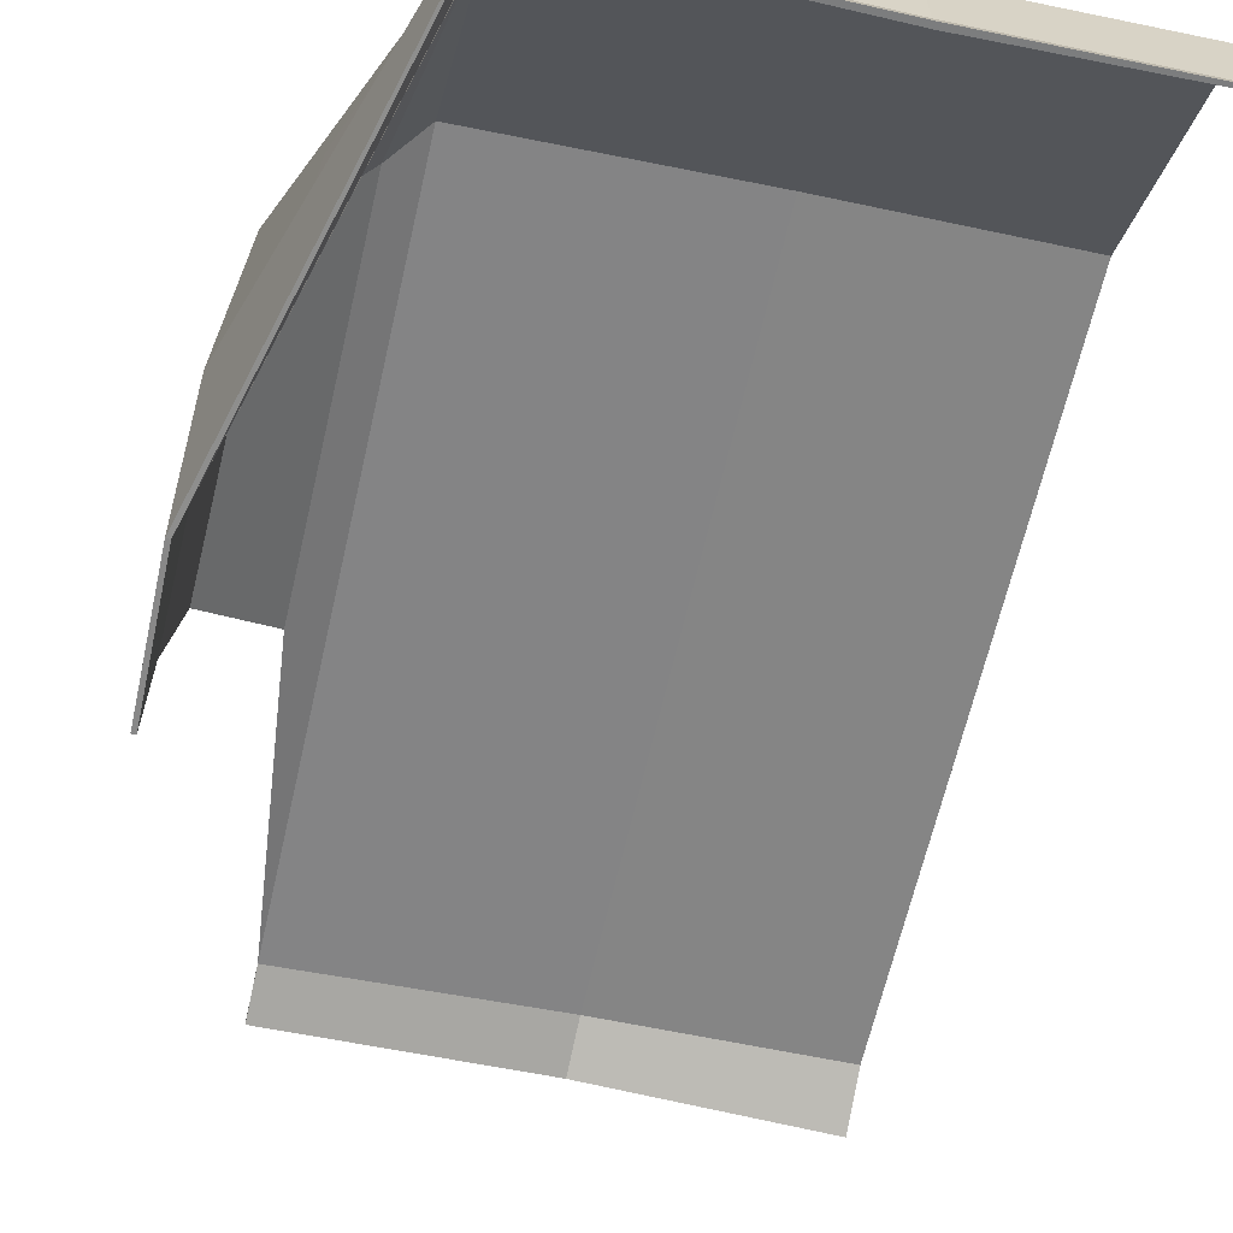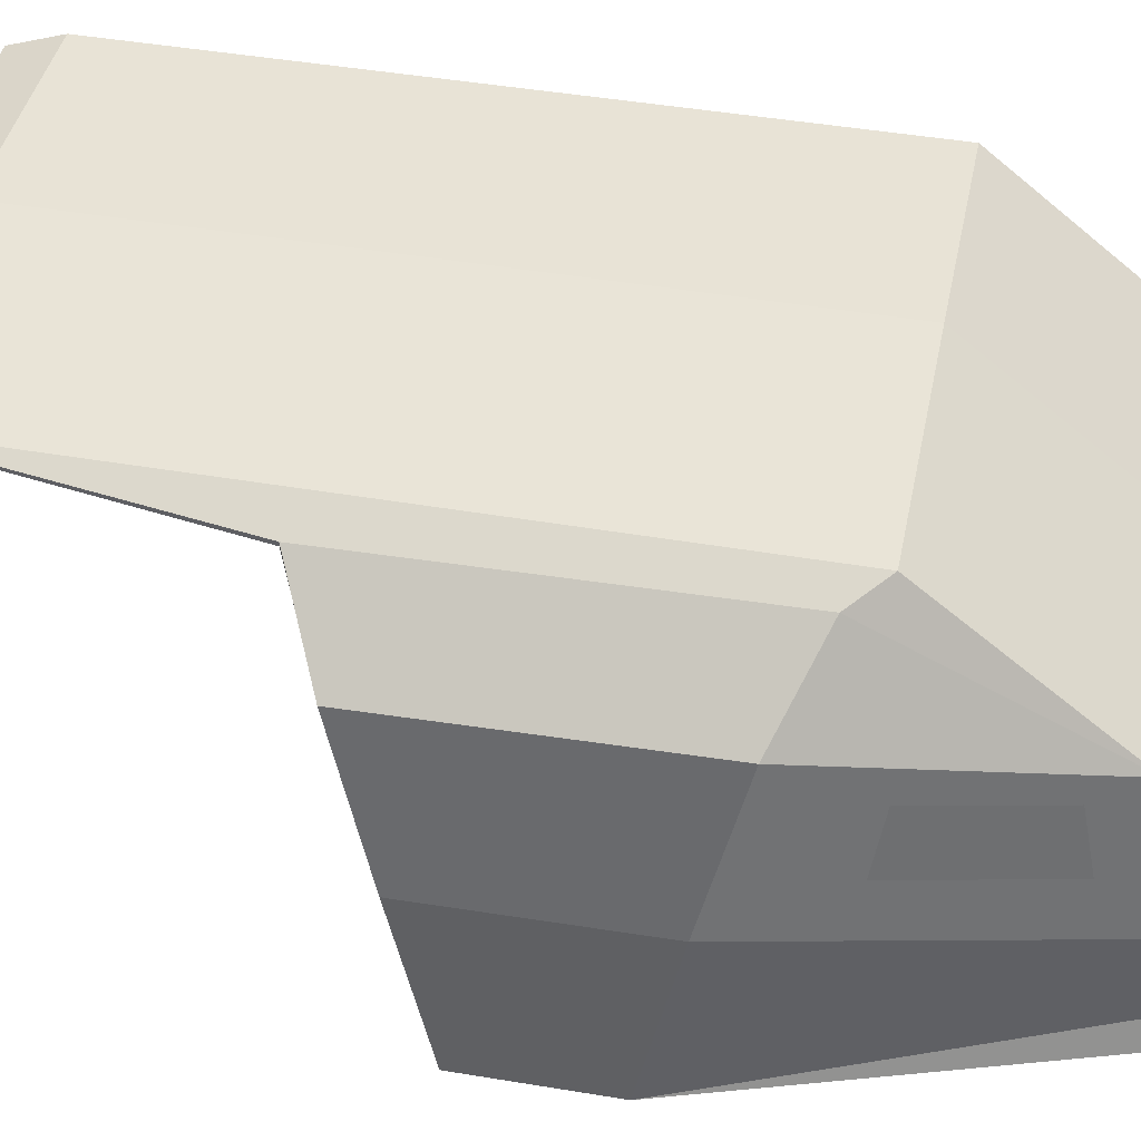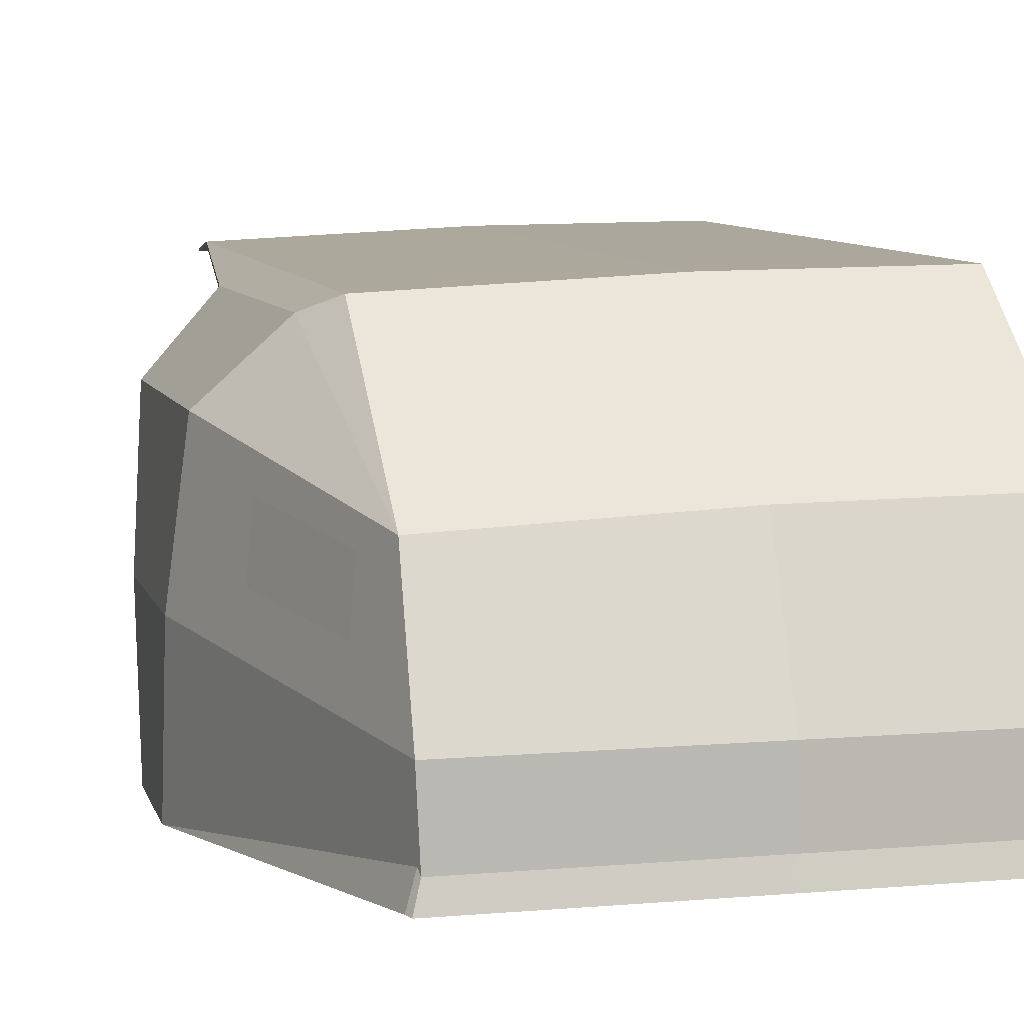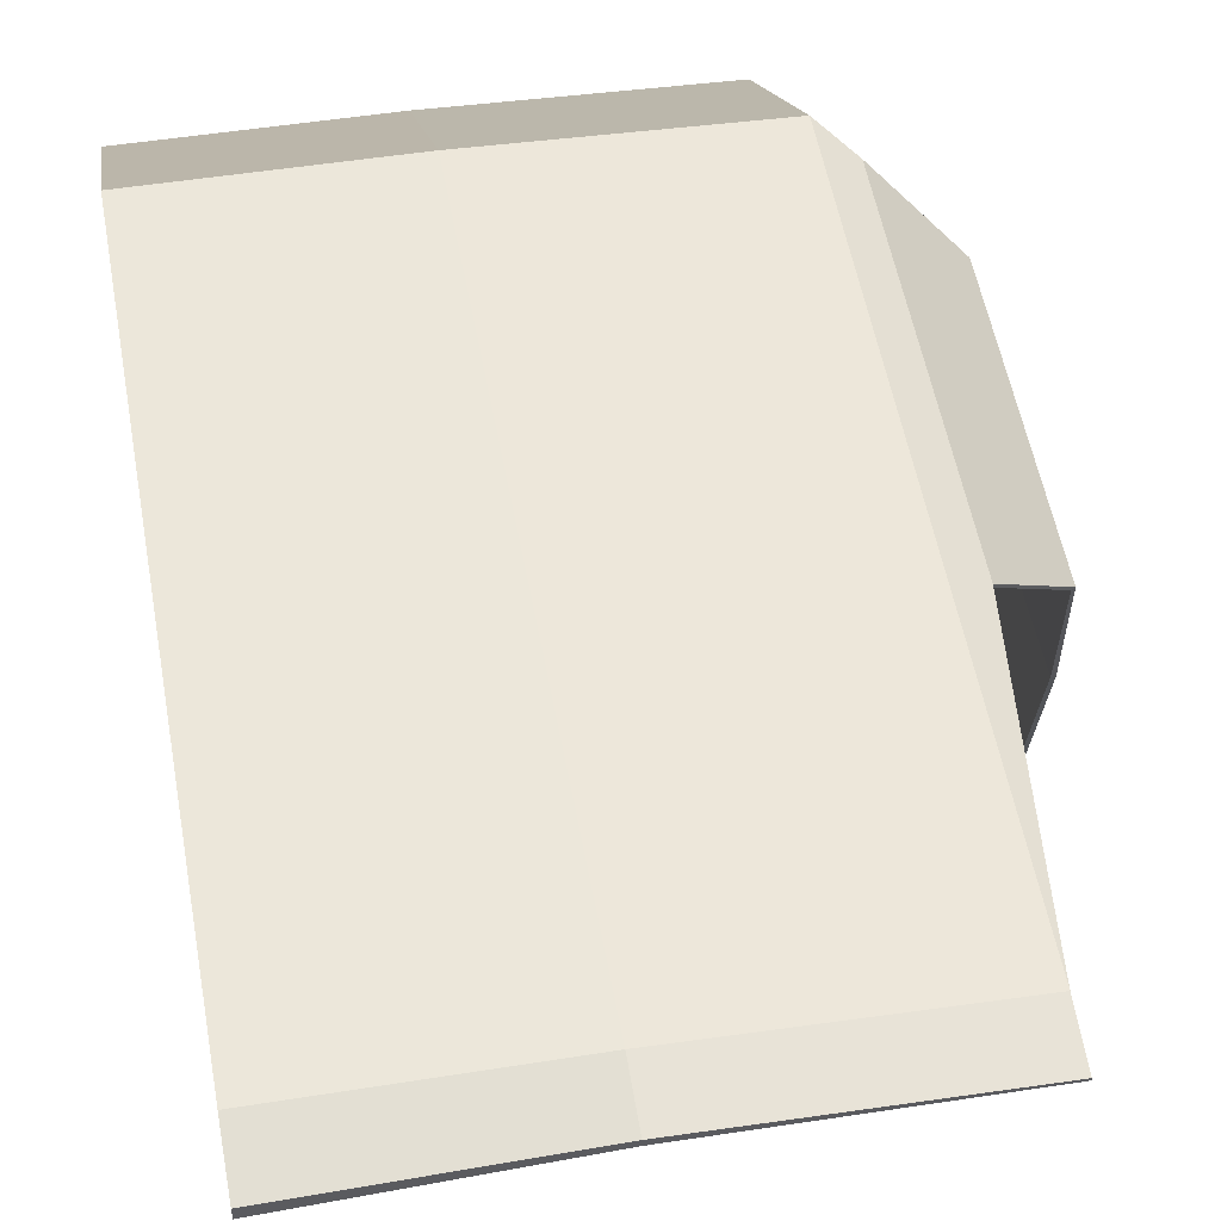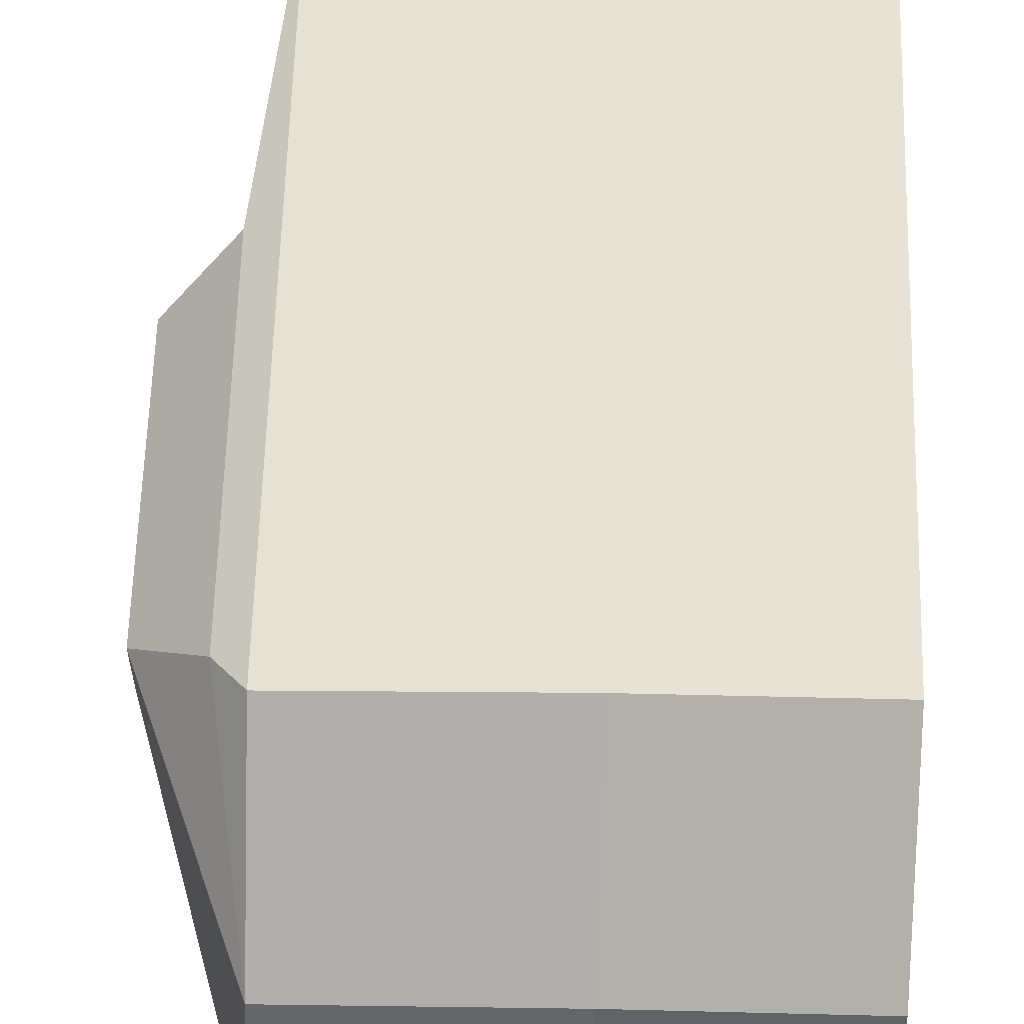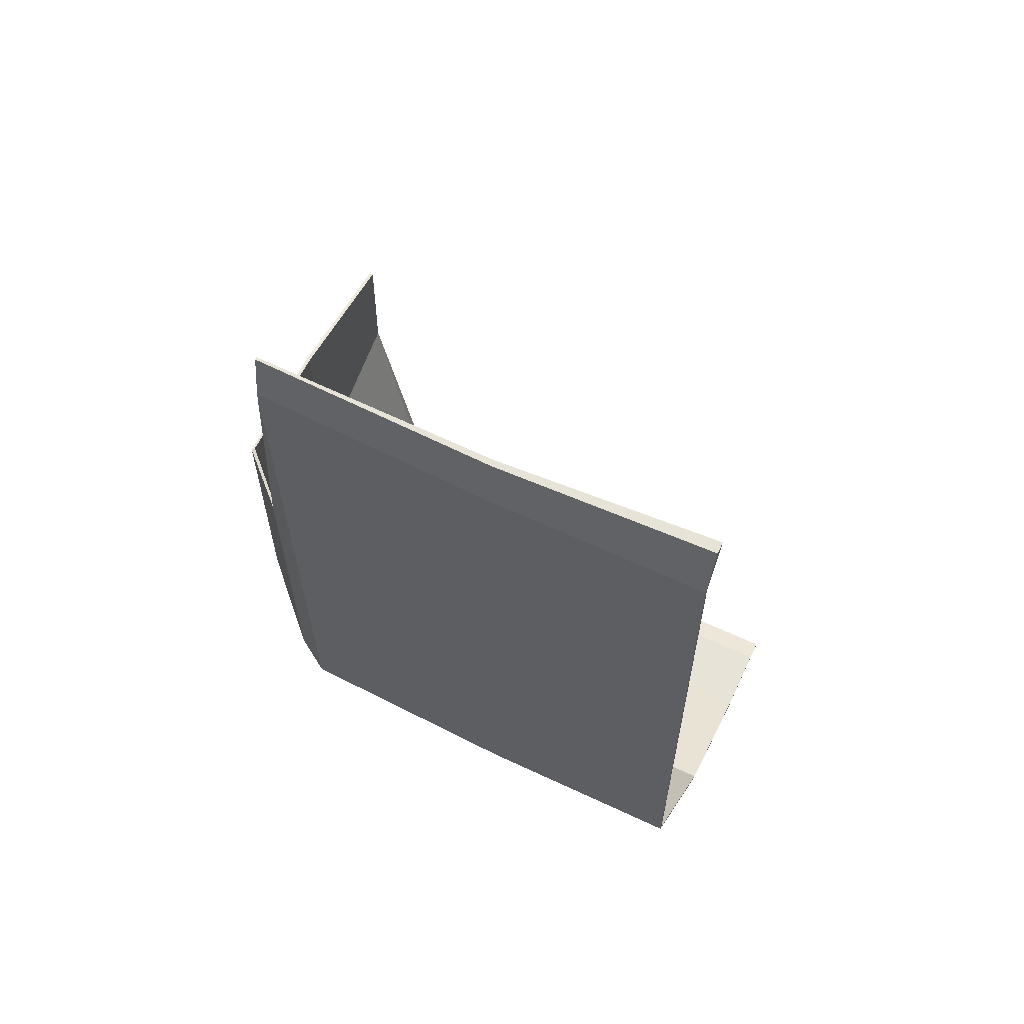
<metadata>
{"format":"obj","ext":"obj","renderer":"f3d","projection":"perspective","resolution":1024,"background":"white","views":[{"elev":-62.7,"azim":167.4,"up":"+Y"},{"elev":40.3,"azim":101.3,"up":"+Y"},{"elev":7.4,"azim":166.3,"up":"+Y"},{"elev":53.5,"azim":-10.1,"up":"+Y"},{"elev":62.6,"azim":-178.3,"up":"+Y"},{"elev":62.4,"azim":-155.3,"up":"+Z"}]}
</metadata>
<code>
o UWU_Fluffy_Fabric
v -0.5625 0.06848 0.6375
v -0.5625 0.07389 0.6375
v -0.5625 0.04937 -0.7341
v -0.5625 0.05479 -0.7341
v -0.1219 0.06223 0.6375
v -0.1219 0.06764 0.6375
v -0.1219 0.04312 -0.7341
v -0.1219 0.04853 -0.7341
v 0.3746 0.02399 -0.7341
v 0.3746 0.01858 -0.7341
v 0.3746 0.03769 0.6375
v 0.3746 0.0431 0.6375
v -0.5625 0.01701 0.7386
v -0.5625 0.04129 0.7386
v -0.1219 0.04867 0.7386
v -0.1219 0.03524 0.7386
v 0.3746 0.02666 0.7386
v 0.3746 0.02124 0.7386
v -0.5625 -0.2326 -1.094
v -0.5625 -0.238 -1.094
v -0.1219 -0.2443 -1.094
v -0.1219 -0.2389 -1.094
v 0.3746 -0.2634 -1.094
v 0.3652 -0.2688 -1.094
v -0.5625 -0.5259 -1.223
v -0.5625 -0.5254 -1.218
v -0.1219 -0.5272 -1.209
v -0.1219 -0.5277 -1.219
v 0.3813 -0.5278 -1.223
v 0.3658 -0.5273 -1.217
v -0.5628 -0.675 -1.225
v -0.5628 -0.6745 -1.219
v -0.1222 -0.6763 -1.21
v -0.1222 -0.6768 -1.22
v 0.3742 -0.6769 -1.224
v 0.3749 -0.6764 -1.218
v -0.5629 -0.7239 -1.237
v -0.5629 -0.7234 -1.231
v -0.1223 -0.7252 -1.223
v -0.1223 -0.7258 -1.233
v 0.3885 -0.7258 -1.236
v 0.3885 -0.7253 -1.23
v 0.4338 -0.0049 -0.671
v 0.4338 -0.0126 -0.671
v 0.4367 -0.0131 0.04385
v 0.4367 -0.005391 0.04385
v 0.5739 -0.1457 -0.597
v 0.5592 -0.1511 -0.597
v 0.5702 -0.1534 -0.035
v 0.5756 -0.1481 -0.035
v 0.6027 -0.4493 -0.5212
v 0.5858 -0.4493 -0.5212
v 0.593 -0.4521 -0.1102
v 0.6006 -0.4521 -0.1102
v 0.6027 -0.7752 -0.4487
v 0.5951 -0.7752 -0.4487
v 0.593 -0.7758 -0.1825
v 0.6006 -0.7758 -0.1825
v 0.3945 -0.7251 -1.219
v 0.3914 -0.7246 -1.214
v 0.3773 -0.6652 -1.215
v 0.3776 -0.6757 -1.21
f 1 2 4 3
f 7 3 20 21
f 5 7 10 11
f 2 1 13 14
f 3 7 5 1
f 8 4 2 6
f 8 6 12 9
f 8 9 23 22
f 12 6 15 17
f 16 15 14 13
f 15 16 18 17
f 1 5 16 13
f 5 11 18 16
f 11 12 17 18
f 6 2 14 15
f 22 23 29 28
f 21 20 26 27
f 10 7 21 24
f 4 8 22 19
f 3 4 19 20
f 27 26 32 33
f 30 27 33 36
f 19 22 28 25
f 20 19 25 26
f 24 21 27 30
f 34 35 41 40
f 33 32 38 39
f 28 29 35 34
f 11 10 44 45
f 25 28 34 31
f 26 25 31 32
f 38 37 40 39
f 39 40 41 42
f 31 34 40 37
f 32 31 37 38
f 36 33 39 42
f 46 45 49 50
f 9 12 46 43
f 12 11 45 46
f 50 49 53 54
f 45 44 48 49
f 43 46 50 47
f 54 53 57 58
f 49 48 52 53
f 47 50 54 51
f 56 55 58 57
f 53 52 56 57
f 51 54 58 55
f 44 24 48
f 23 9 43
f 10 24 44
f 43 47 23
f 30 52 48 24
f 23 47 51 29
f 36 56 52 30
f 29 51 55 35
f 36 42 60 62
f 41 35 61 59
f 42 41 59 60
f 35 36 62 61
f 62 60 56
f 59 61 55
f 56 60 59 55
l 23 24
l 44 43

</code>
